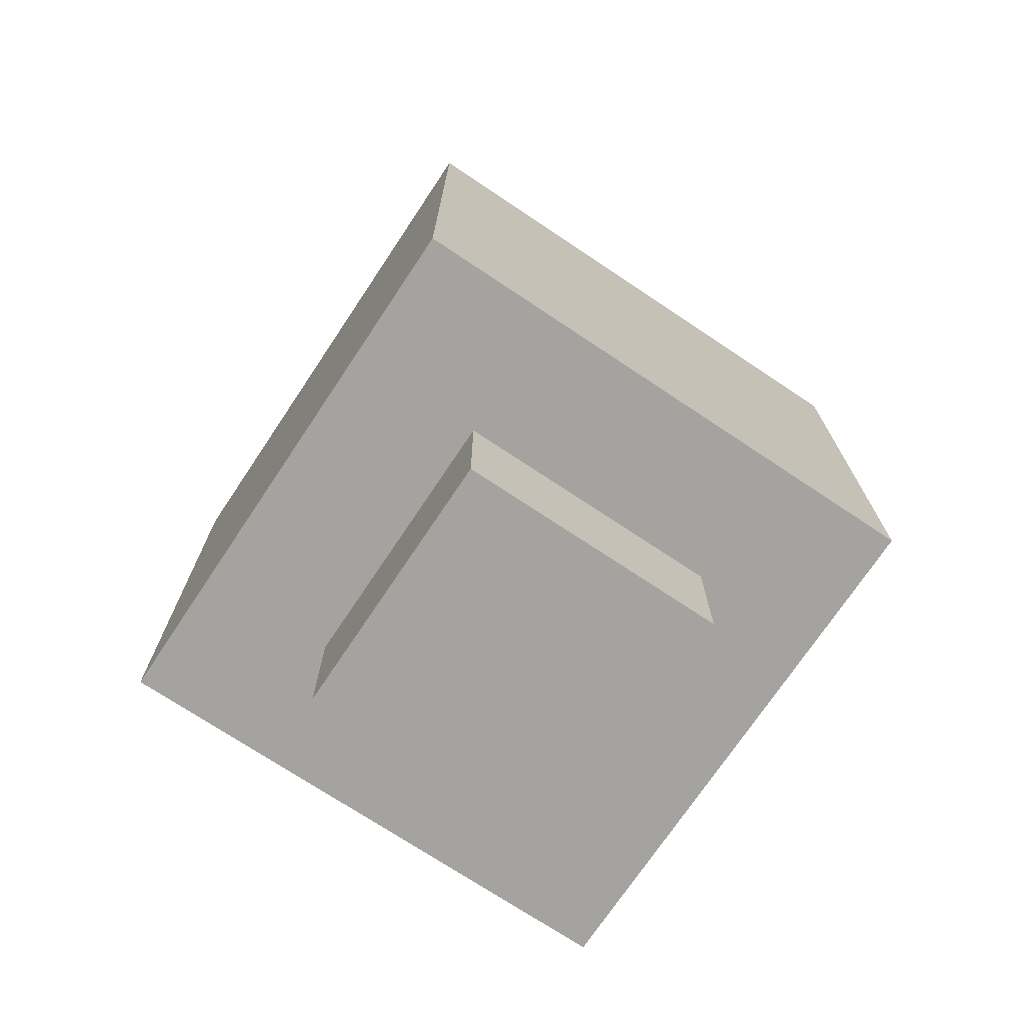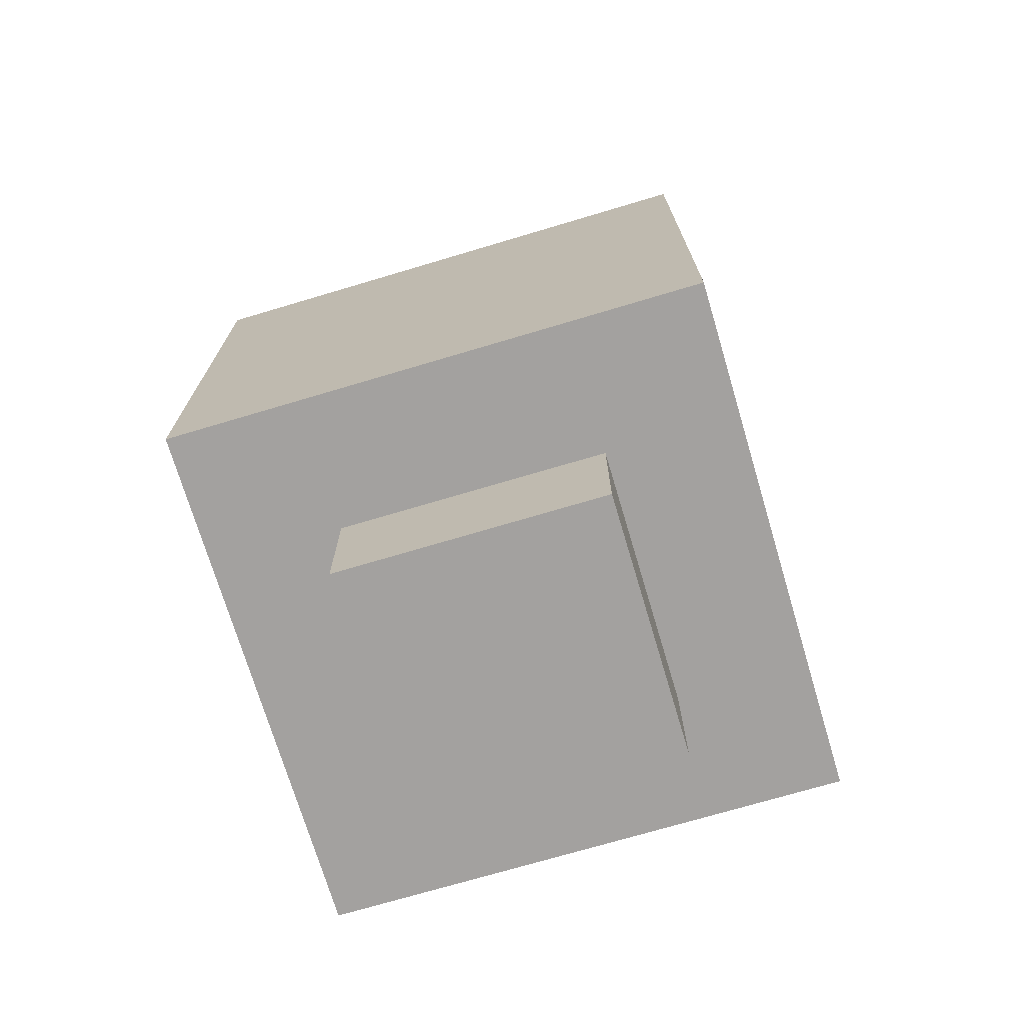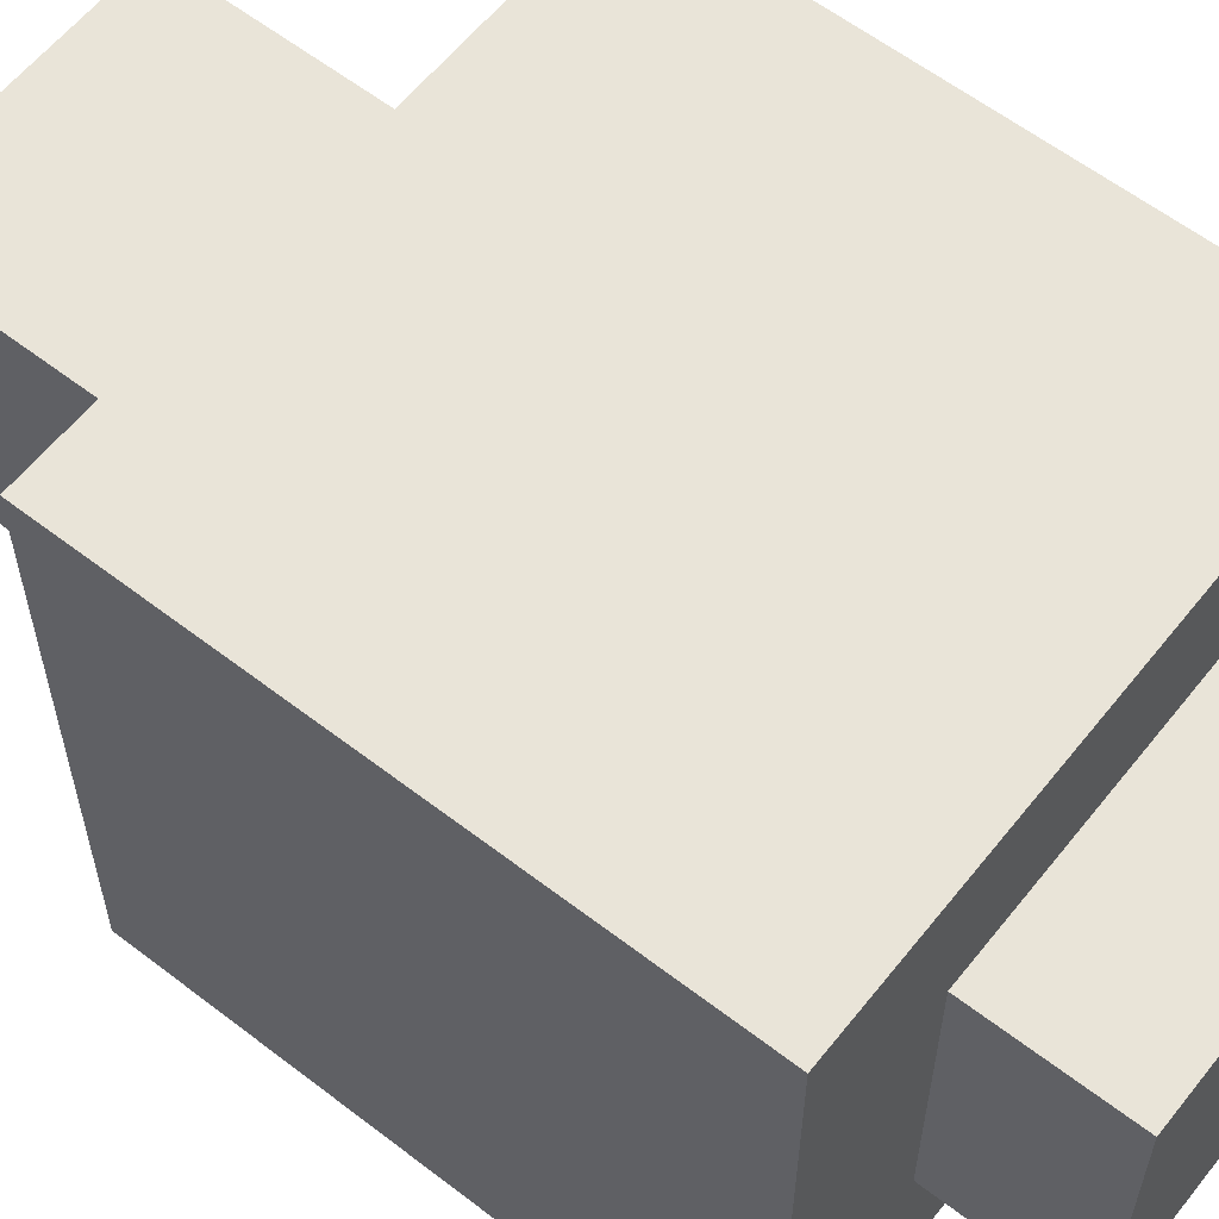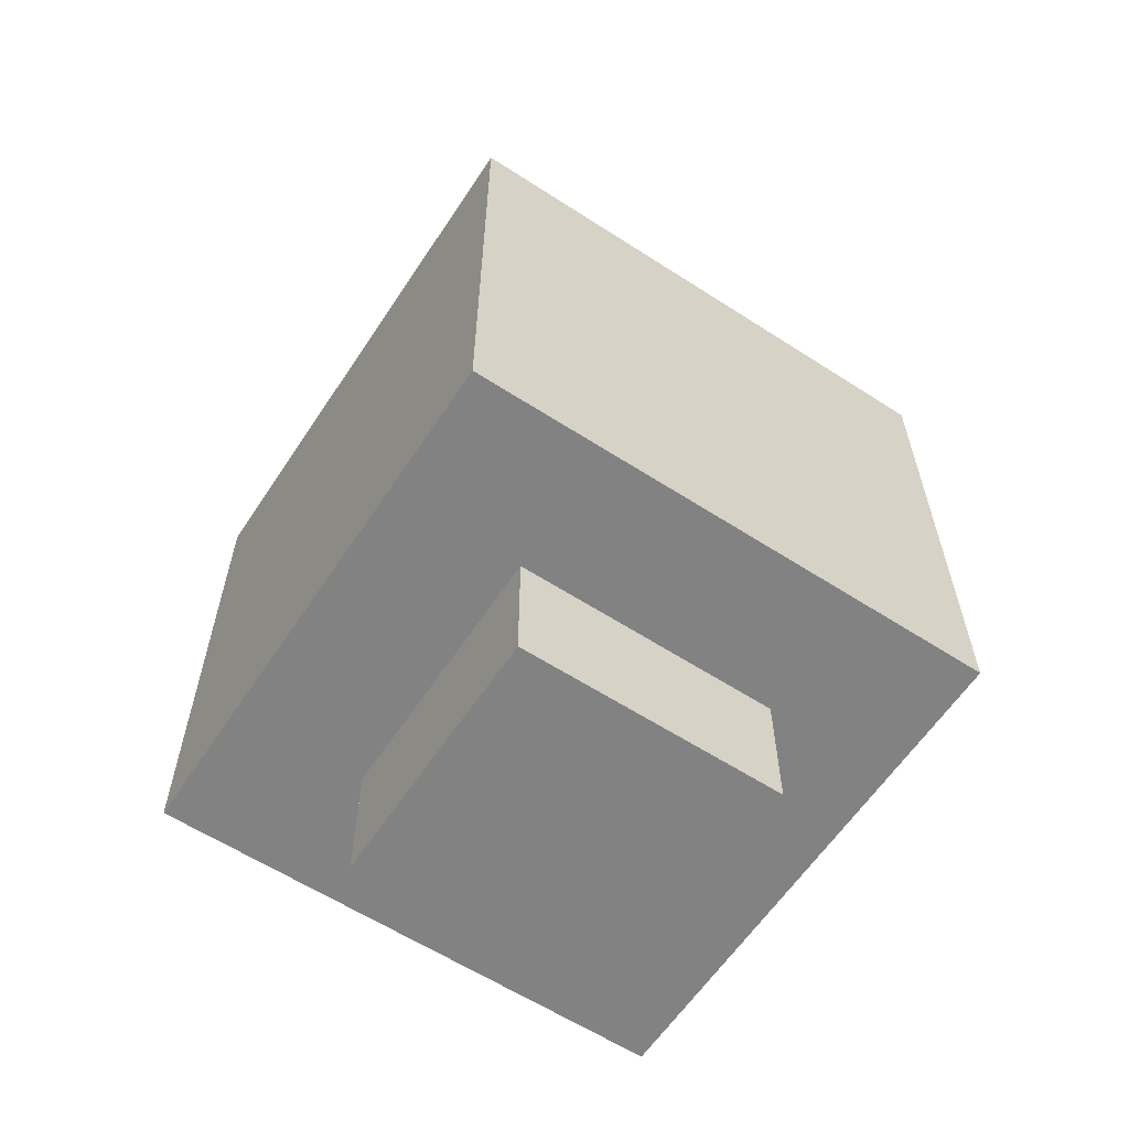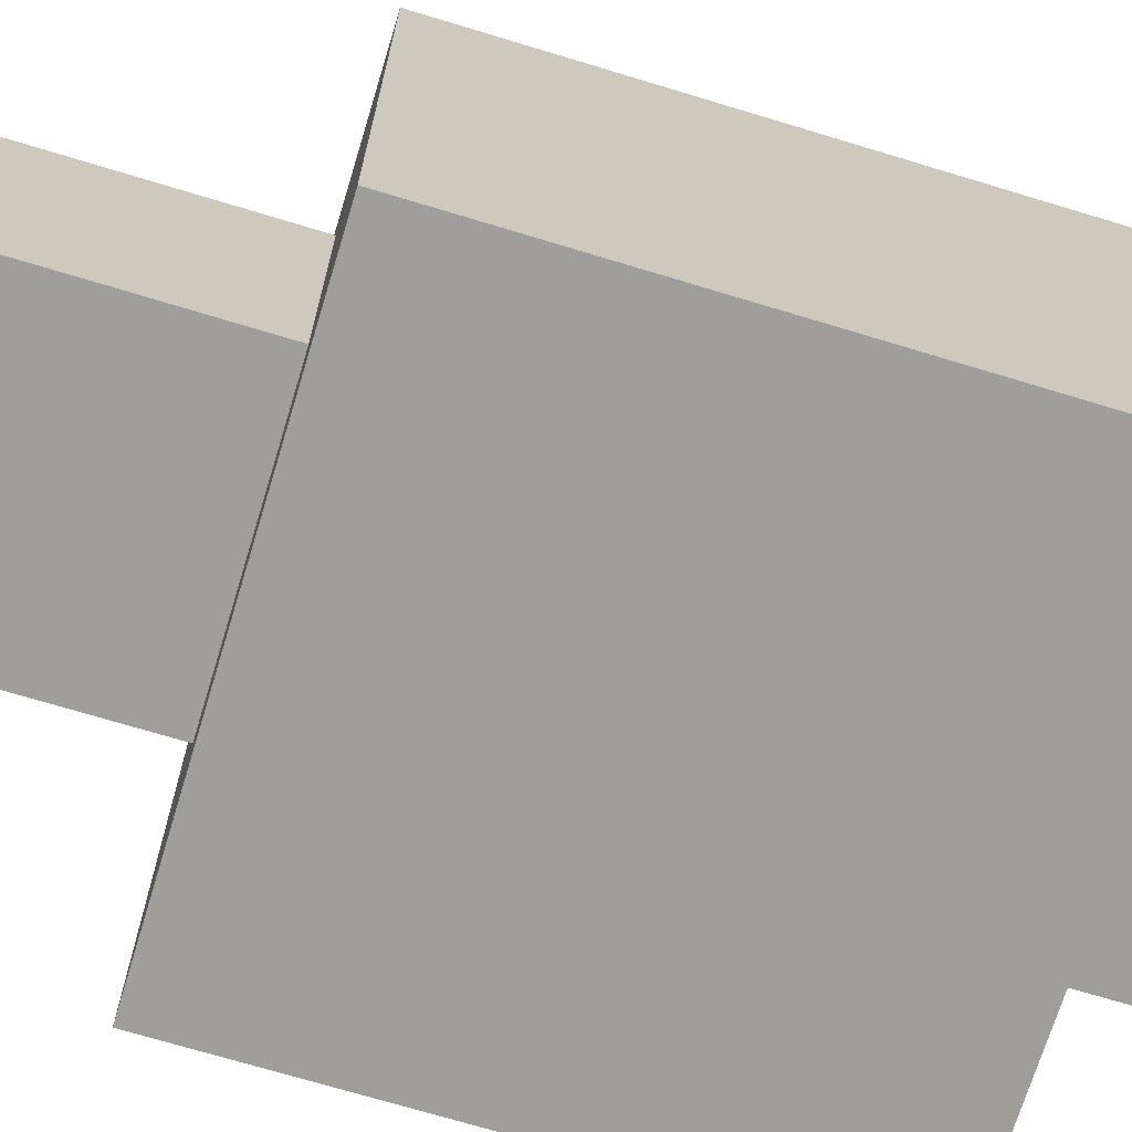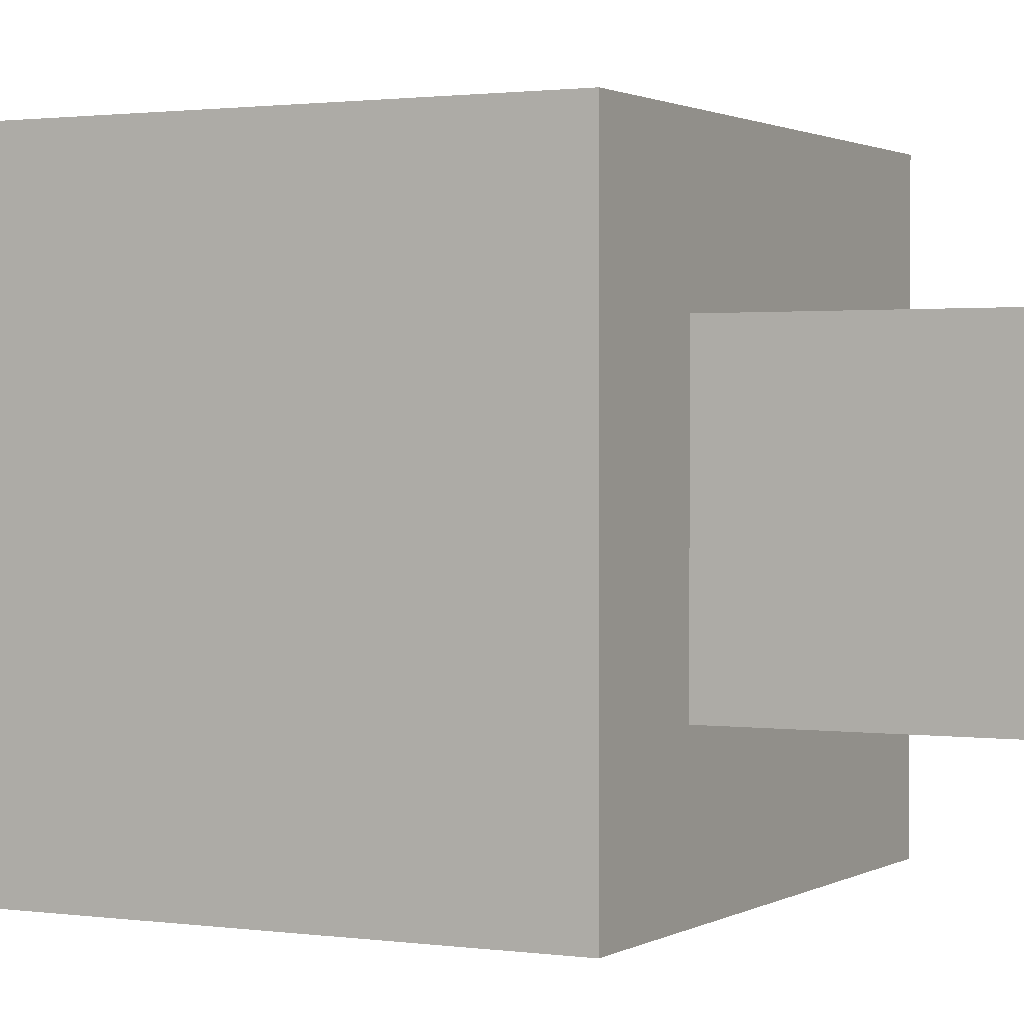
<metadata>
{"format":"obj","ext":"obj","renderer":"f3d","projection":"perspective","resolution":1024,"background":"white","views":[{"elev":-72.8,"azim":56.3,"up":"+Y"},{"elev":-72.3,"azim":-163.4,"up":"+Y"},{"elev":59.8,"azim":-51.7,"up":"+Z"},{"elev":-60.8,"azim":146.6,"up":"+Y"},{"elev":-70.8,"azim":-106.9,"up":"+Z"},{"elev":1.3,"azim":117.7,"up":"+Z"}]}
</metadata>
<code>
o
v -0.2 0.1 0.2
v -0.2 0.1 -0.2
v -0.2 0.5 0.2
v -0.2 0.5 -0.2
v -0.1 0 0.1
v -0.1 0 -0.1
v -0.1 0.1 0.1
v -0.1 0.1 -0.1
v -0.1 0.5 0.1
v -0.1 0.5 -0.1
v -0.1 0.7 0.1
v -0.1 0.7 -0.1
v 0.1 0.4 0.1
v 0.1 0.4 -0.1
v 0.1 0.5 0.1
v 0.1 0.5 -0.1
v -0.1 0.4 0.1
v -0.1 0.4 -0.1
v -0.1 0.5 0.1
v -0.1 0.5 -0.1
v 0.1 0 0.1
v 0.1 0 -0.1
v 0.1 0.1 0.1
v 0.1 0.1 -0.1
v 0.1 0.5 0.1
v 0.1 0.5 -0.1
v 0.1 0.7 0.1
v 0.1 0.7 -0.1
v 0.2 0.1 0.2
v 0.2 0.1 -0.2
v 0.2 0.5 0.2
v 0.2 0.5 -0.2
v -0.2 0.1 0.2
v -0.2 0.5 0.2
v -0.1 0.2 0.2
v -0.1 0.3 0.2
v -0.1 0.4 0.2
v 0.1 0.2 0.2
v 0.1 0.3 0.2
v 0.1 0.4 0.2
v 0.2 0.1 0.2
v 0.2 0.5 0.2
v -0.1 0 0.1
v -0.1 0.1 0.1
v -0.1 0.5 0.1
v -0.1 0.7 0.1
v 0.1 0 0.1
v 0.1 0.1 0.1
v 0.1 0.5 0.1
v 0.1 0.7 0.1
v -0.1 0.4 -0.1
v -0.1 0.5 -0.1
v 0.1 0.4 -0.1
v 0.1 0.5 -0.1
v -0.1 0.4 0.1
v -0.1 0.5 0.1
v 0.1 0.4 0.1
v 0.1 0.5 0.1
v -0.1 0 -0.1
v -0.1 0.1 -0.1
v -0.1 0.5 -0.1
v -0.1 0.7 -0.1
v 0.1 0 -0.1
v 0.1 0.1 -0.1
v 0.1 0.5 -0.1
v 0.1 0.7 -0.1
v -0.2 0.1 -0.2
v -0.2 0.5 -0.2
v 0.2 0.1 -0.2
v 0.2 0.5 -0.2
v -0.1 0 0.1
v 0.1 0 0.1
v -0.1 0 -0.1
v 0.1 0 -0.1
v -0.2 0.1 0.2
v 0.2 0.1 0.2
v -0.1 0.1 0.1
v 0.1 0.1 0.1
v -0.1 0.1 -0.1
v 0.1 0.1 -0.1
v -0.2 0.1 -0.2
v 0.2 0.1 -0.2
v -0.1 0.5 0.1
v 0.1 0.5 0.1
v -0.1 0.5 -0.1
v 0.1 0.5 -0.1
v -0.1 0.4 0.1
v 0.1 0.4 0.1
v -0.1 0.4 -0.1
v 0.1 0.4 -0.1
v -0.2 0.5 0.2
v 0.2 0.5 0.2
v -0.1 0.5 0.1
v 0.1 0.5 0.1
v -0.1 0.5 -0.1
v 0.1 0.5 -0.1
v -0.2 0.5 -0.2
v 0.2 0.5 -0.2
v -0.1 0.7 0.1
v 0.1 0.7 0.1
v -0.1 0.7 -0.1
v 0.1 0.7 -0.1
f 3 2 1
f 4 2 3
f 7 6 5
f 8 6 7
f 11 10 9
f 12 10 11
f 15 14 13
f 16 14 15
f 17 18 19
f 19 18 20
f 21 22 23
f 23 22 24
f 25 26 27
f 27 26 28
f 29 30 31
f 31 30 32
f 35 34 33
f 36 34 35
f 37 34 36
f 38 35 33
f 38 36 35
f 39 37 36
f 39 36 38
f 40 34 37
f 40 37 39
f 41 39 38
f 41 38 33
f 41 40 39
f 42 34 40
f 42 40 41
f 47 44 43
f 48 44 47
f 49 46 45
f 50 46 49
f 53 52 51
f 54 52 53
f 55 56 57
f 57 56 58
f 59 60 63
f 63 60 64
f 61 62 65
f 65 62 66
f 67 68 69
f 69 68 70
f 73 72 71
f 74 72 73
f 77 76 75
f 78 76 77
f 79 77 75
f 80 76 78
f 81 79 75
f 81 80 79
f 82 76 80
f 82 80 81
f 85 84 83
f 86 84 85
f 87 88 89
f 89 88 90
f 91 92 93
f 93 92 94
f 91 93 95
f 94 92 96
f 91 95 97
f 95 96 97
f 96 92 98
f 97 96 98
f 99 100 101
f 101 100 102

</code>
